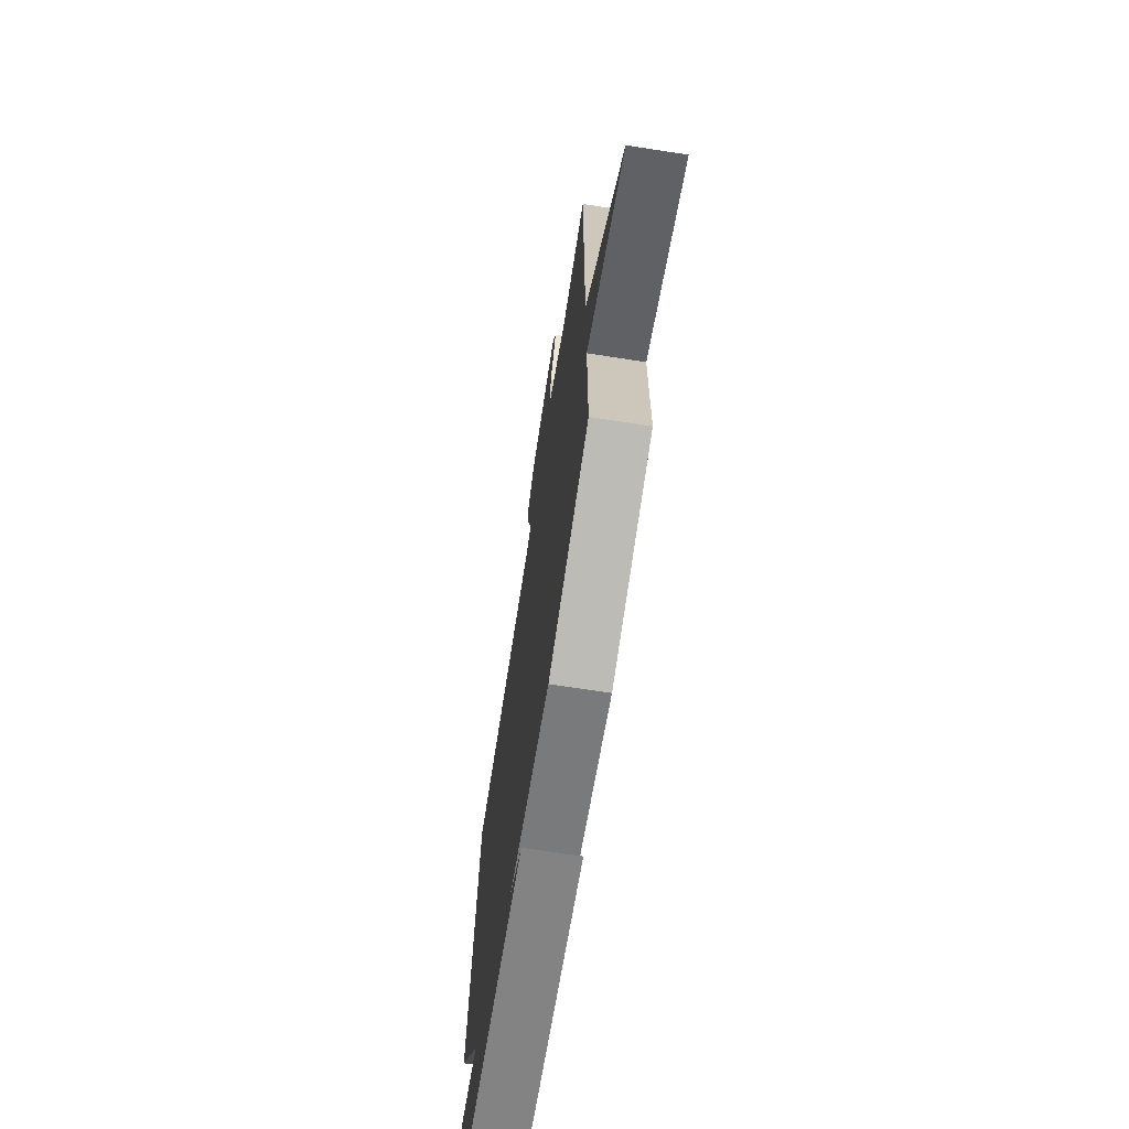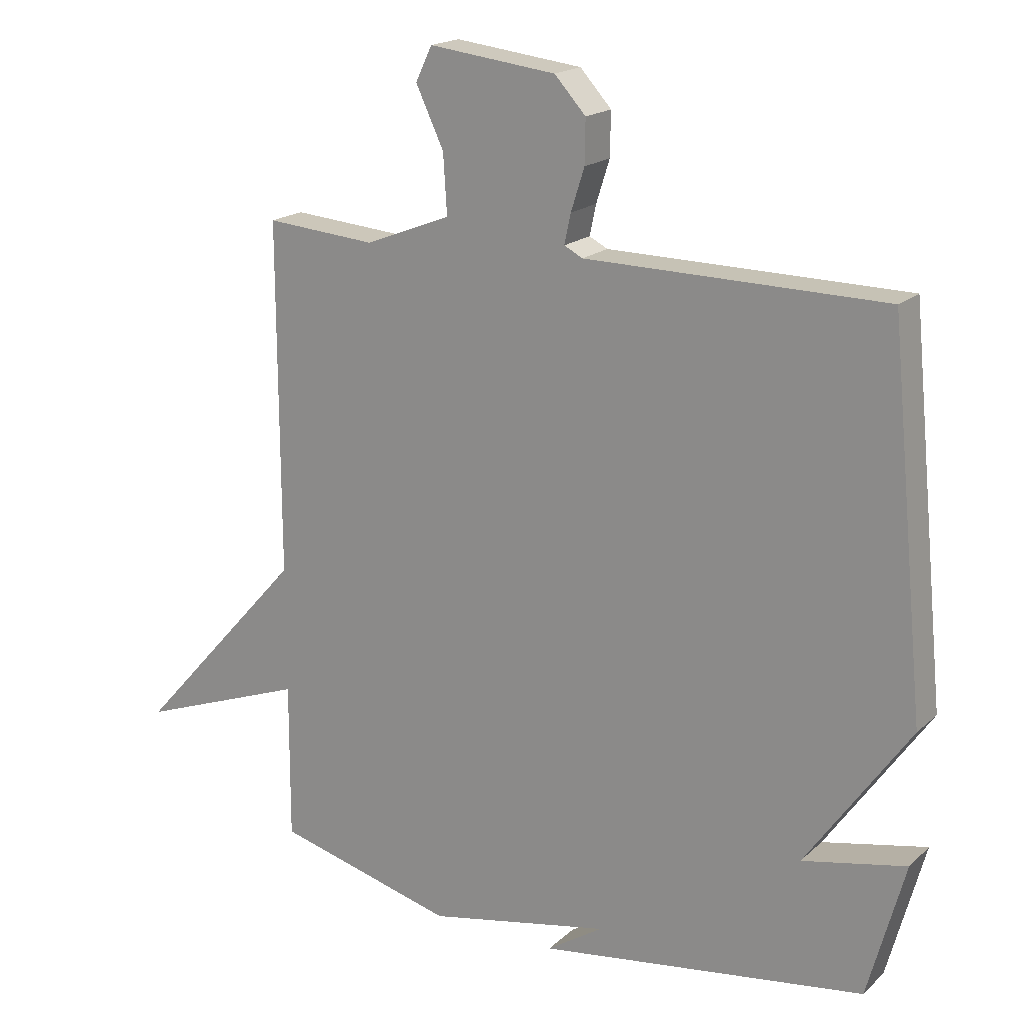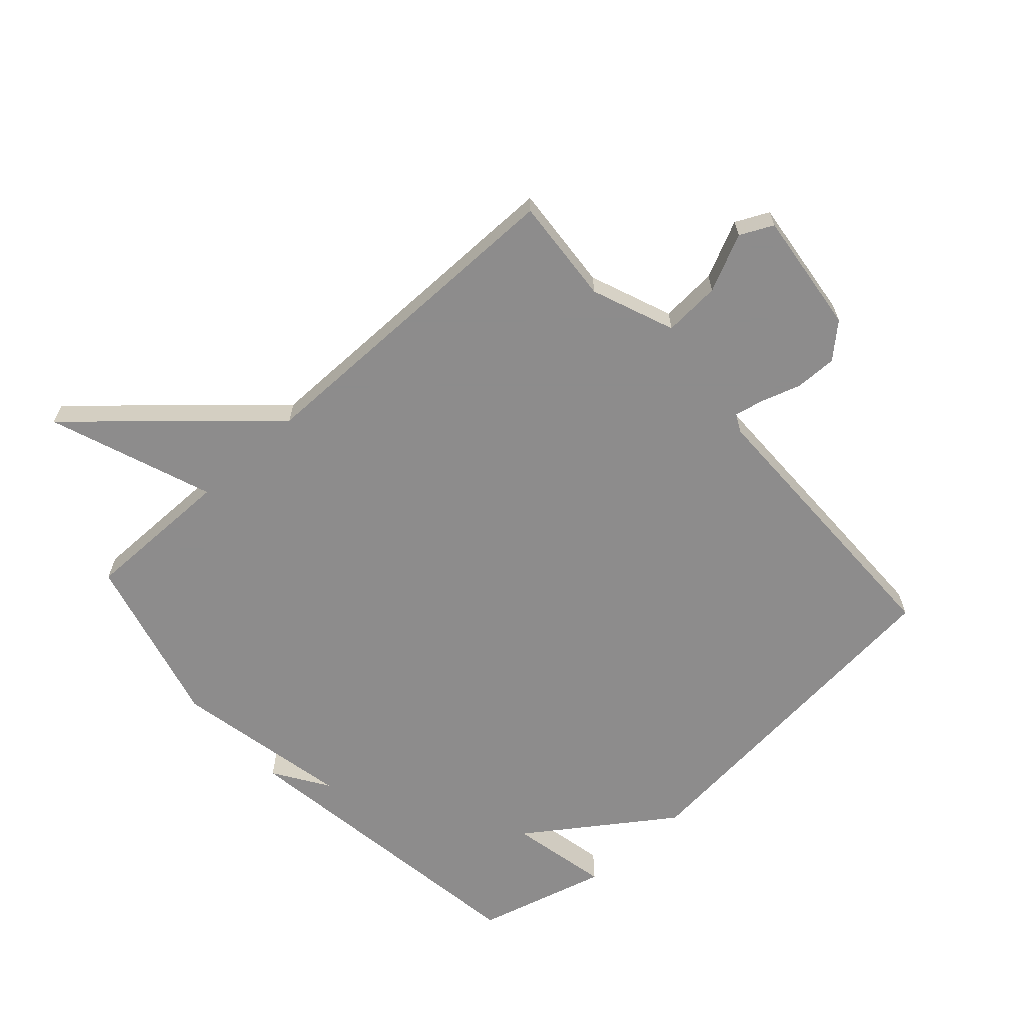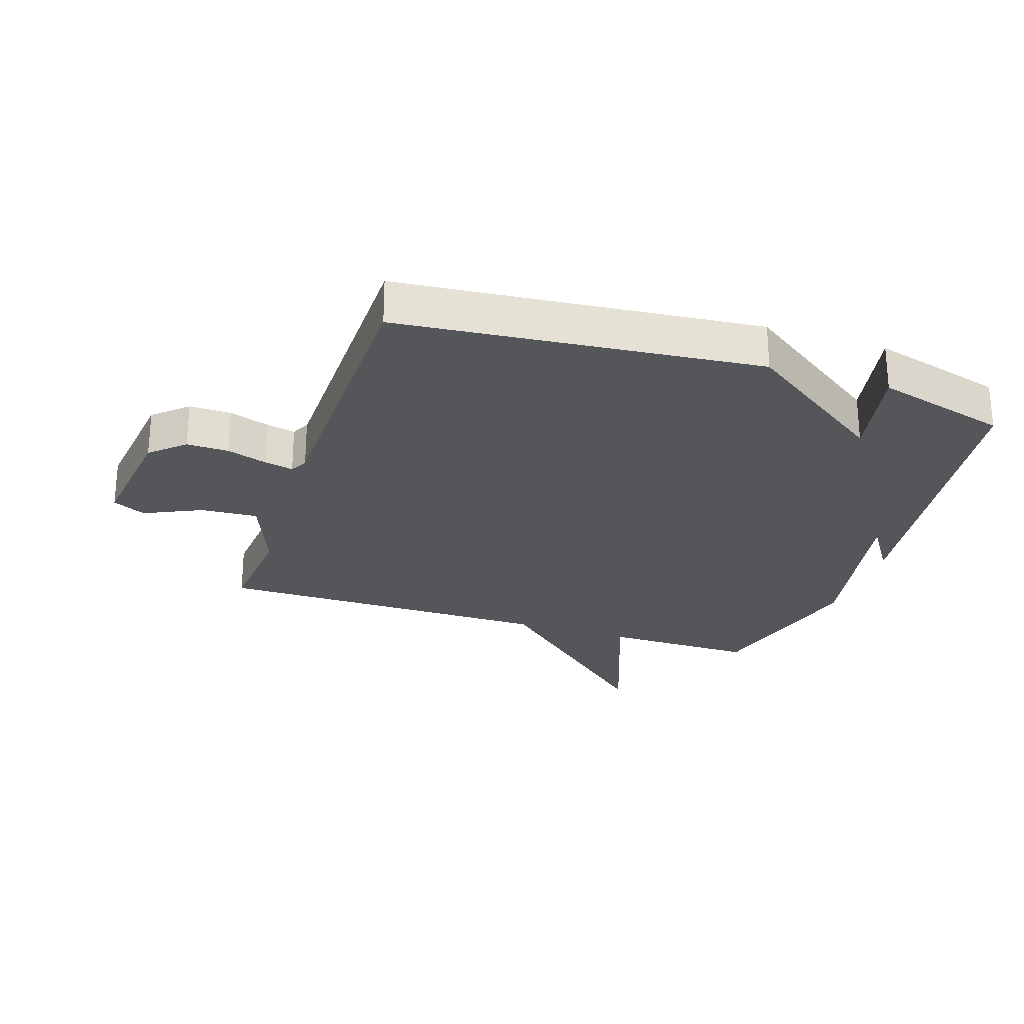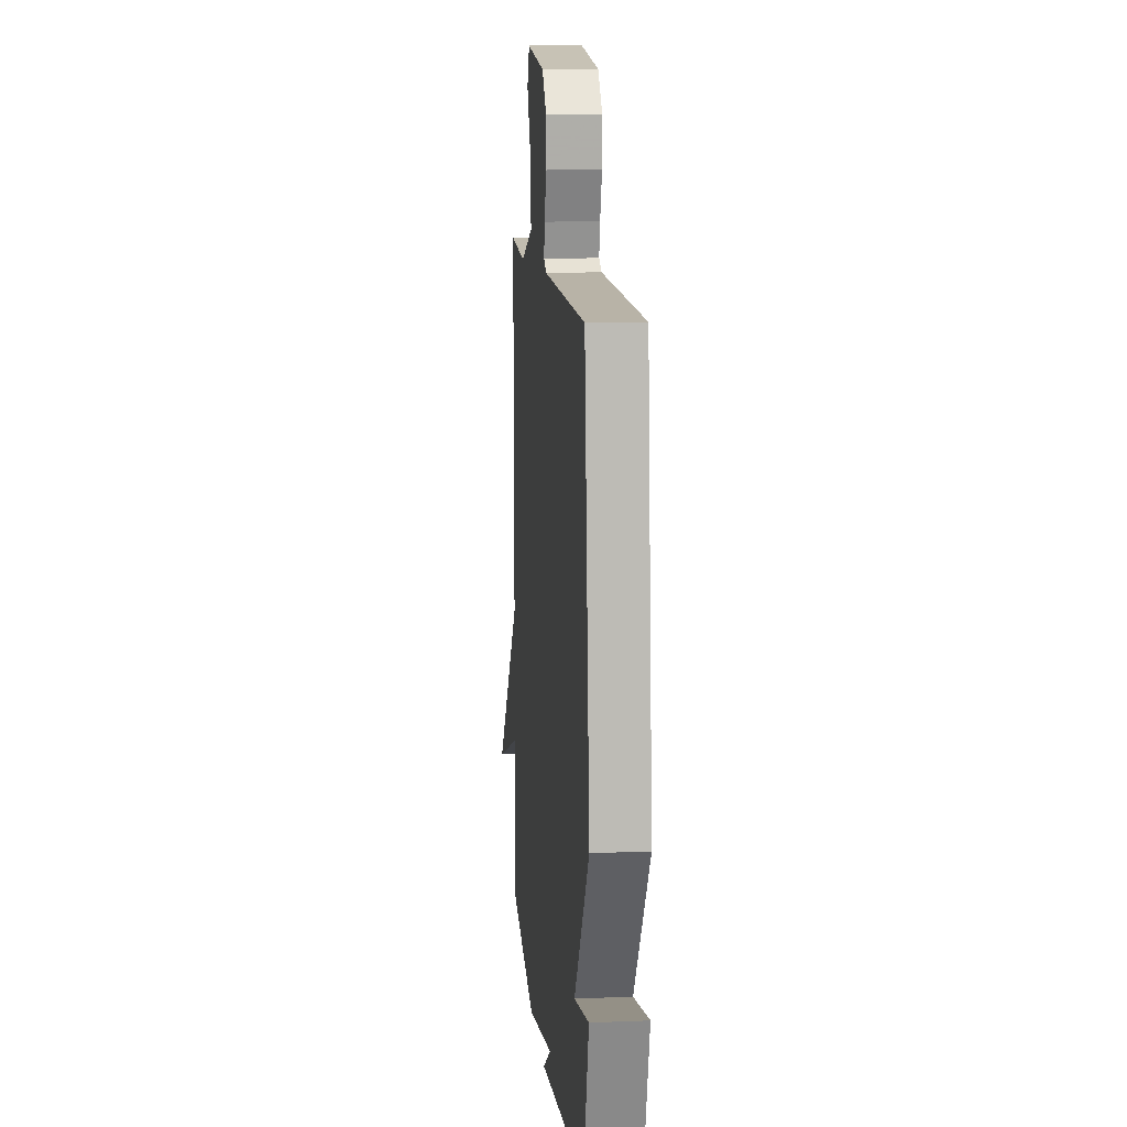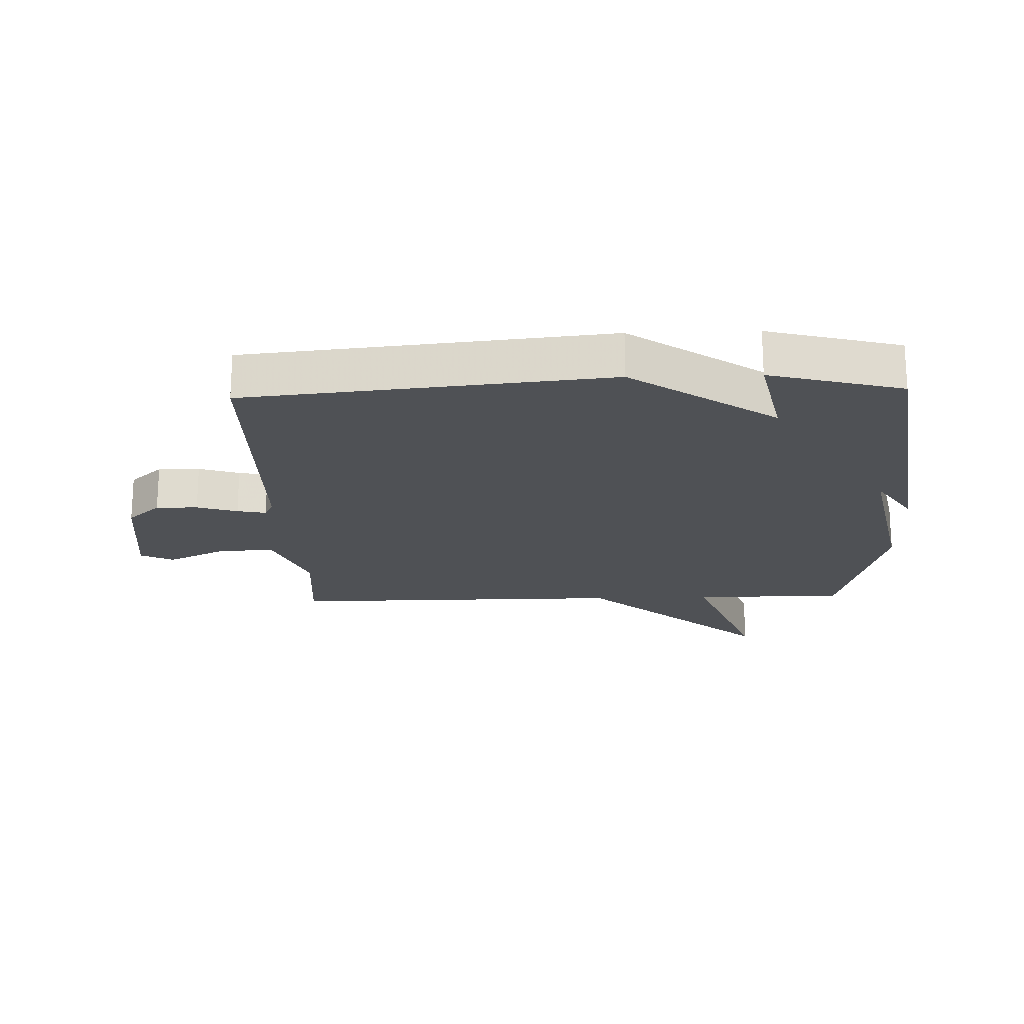
<metadata>
{"format":"obj","ext":"obj","renderer":"f3d","projection":"perspective","resolution":1024,"background":"white","views":[{"elev":-69.4,"azim":-98.8,"up":"+Z"},{"elev":18.5,"azim":31.6,"up":"+Z"},{"elev":-64.3,"azim":-47.9,"up":"+Y"},{"elev":-26.0,"azim":71.6,"up":"+Y"},{"elev":12.1,"azim":84.5,"up":"+Z"},{"elev":-20.0,"azim":92.0,"up":"+Y"}]}
</metadata>
<code>
v -0.5 0.07 0.5
v -0.326 0.07 0.486
v -0.191 0.07 0.539
v -0.197 0.07 0.632
v -0.241 0.07 0.725
v -0.215 0.07 0.779
v -0.015 0.07 0.755
v 0.034 0.07 0.701
v 0.033 0.07 0.633
v 0.012 0.07 0.567
v 0.002 0.07 0.52
v 0.031 0.07 0.505
v 0.5 0.07 0.5
v 0.558 0.07 -0.085
v 0.395 0.07 -0.319
v 0.558 0.07 -0.285
v 0.5 0.07 -0.5
v -0.016 0.07 -0.574
v 0.073 0.07 -0.516
v -0.216 0.07 -0.574
v -0.5 0.07 -0.5
v -0.499 0.07 -0.252
v -0.767 0.07 -0.351
v -0.499 0.07 -0.052
v -0.5 0 0.5
v -0.326 0 0.486
v -0.191 0 0.539
v -0.197 0 0.632
v -0.241 0 0.725
v -0.215 0 0.779
v -0.015 0 0.755
v 0.034 0 0.701
v 0.033 0 0.633
v 0.012 0 0.567
v 0.002 0 0.52
v 0.031 0 0.505
v 0.5 0 0.5
v 0.558 0 -0.085
v 0.395 0 -0.319
v 0.558 0 -0.285
v 0.5 0 -0.5
v -0.016 0 -0.574
v 0.073 0 -0.516
v -0.216 0 -0.574
v -0.5 0 -0.5
v -0.499 0 -0.252
v -0.767 0 -0.351
v -0.499 0 -0.052
f 22 23 24
f 19 20 21 22
f 19 22 24
f 17 18 19
f 16 17 19
f 15 16 19
f 15 19 24
f 14 15 24
f 13 14 24
f 12 13 24
f 11 12 24
f 10 11 24
f 8 9 10
f 7 8 10
f 6 7 10
f 5 6 10
f 4 5 10
f 3 4 10
f 2 3 10 24
f 1 2 24
f 48 47 46
f 46 45 44 43
f 48 46 43
f 43 42 41
f 43 41 40
f 43 40 39
f 48 43 39
f 48 39 38
f 48 38 37
f 48 37 36
f 48 36 35
f 48 35 34
f 34 33 32
f 34 32 31
f 34 31 30
f 34 30 29
f 34 29 28
f 34 28 27
f 48 34 27 26
f 48 26 25
f 1 25 26 2
f 2 26 27 3
f 3 27 28 4
f 4 28 29 5
f 5 29 30 6
f 6 30 31 7
f 7 31 32 8
f 8 32 33 9
f 9 33 34 10
f 10 34 35 11
f 11 35 36 12
f 12 36 37 13
f 13 37 38 14
f 14 38 39 15
f 15 39 40 16
f 16 40 41 17
f 17 41 42 18
f 18 42 43 19
f 19 43 44 20
f 20 44 45 21
f 21 45 46 22
f 22 46 47 23
f 23 47 48 24
f 24 48 25 1

</code>
